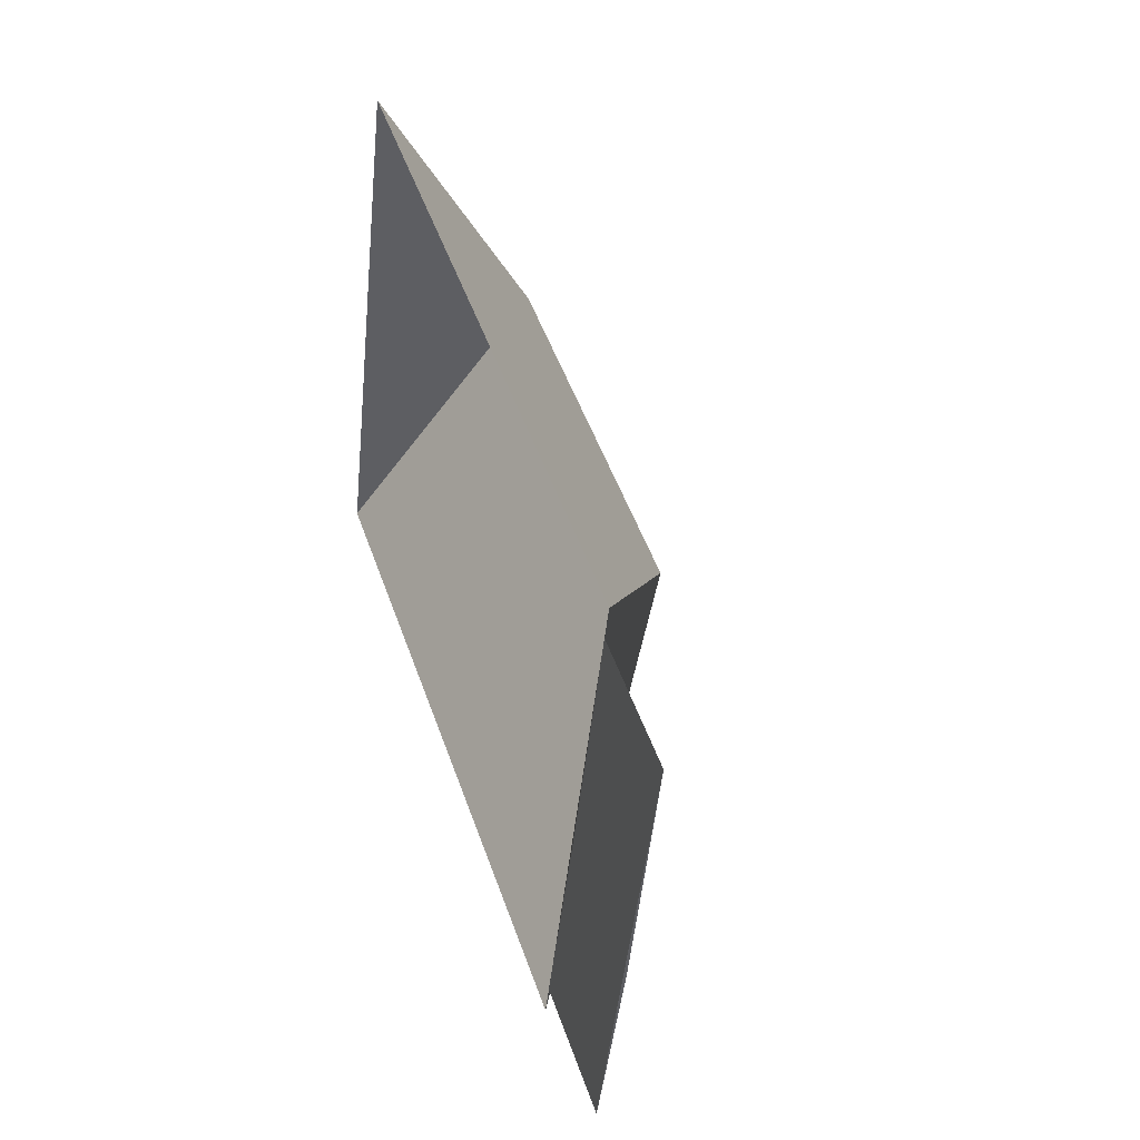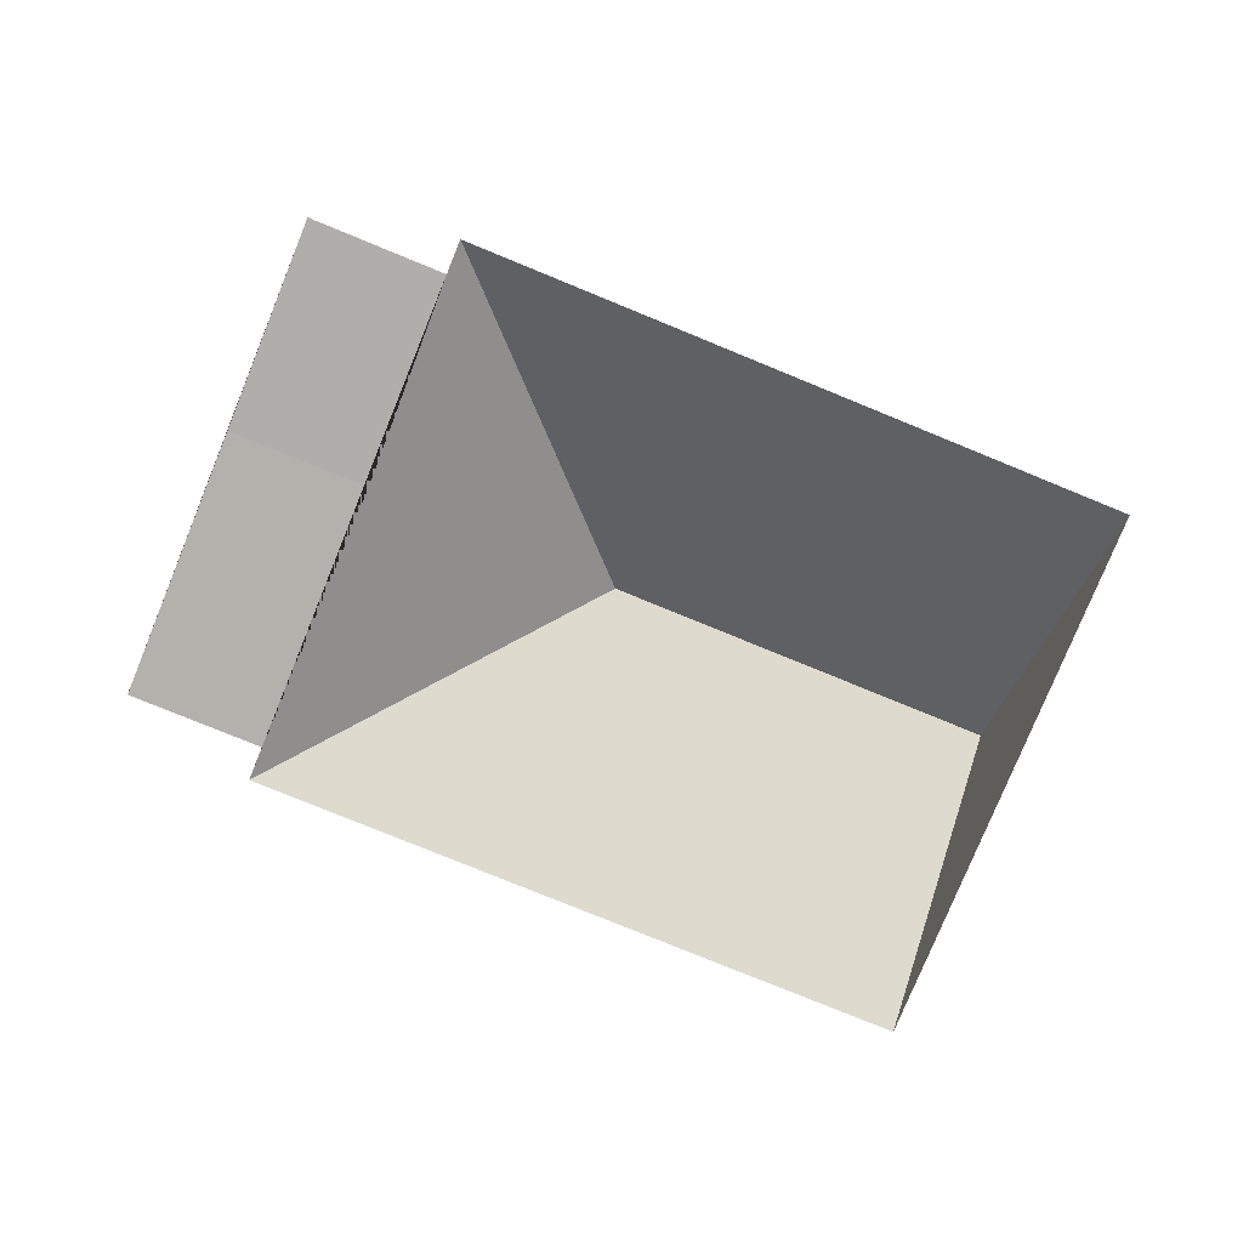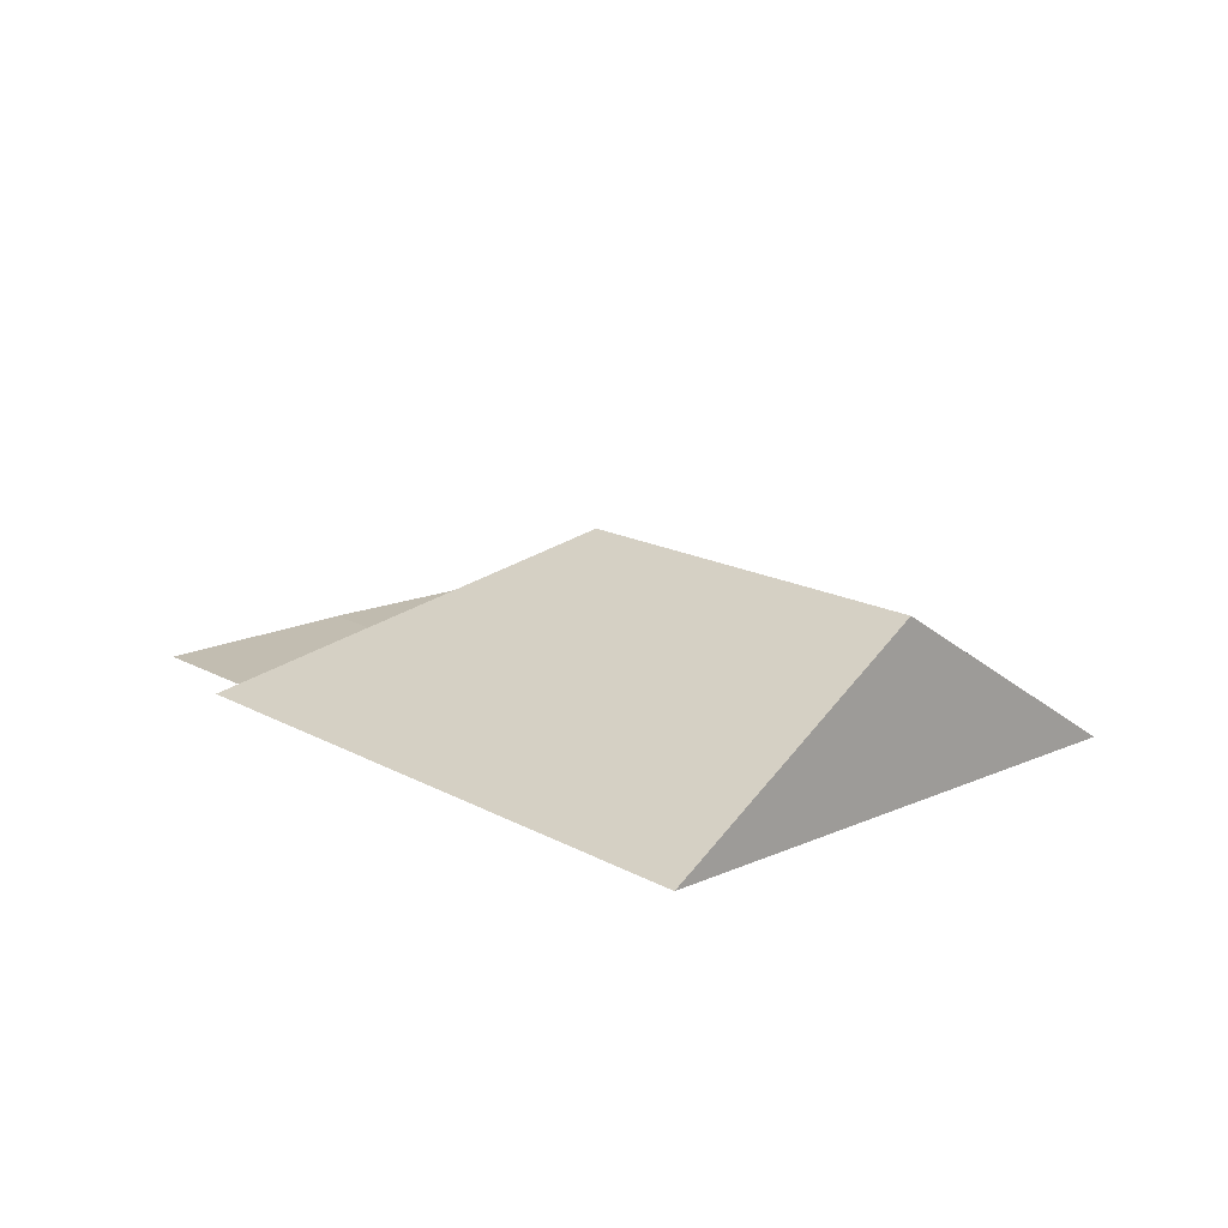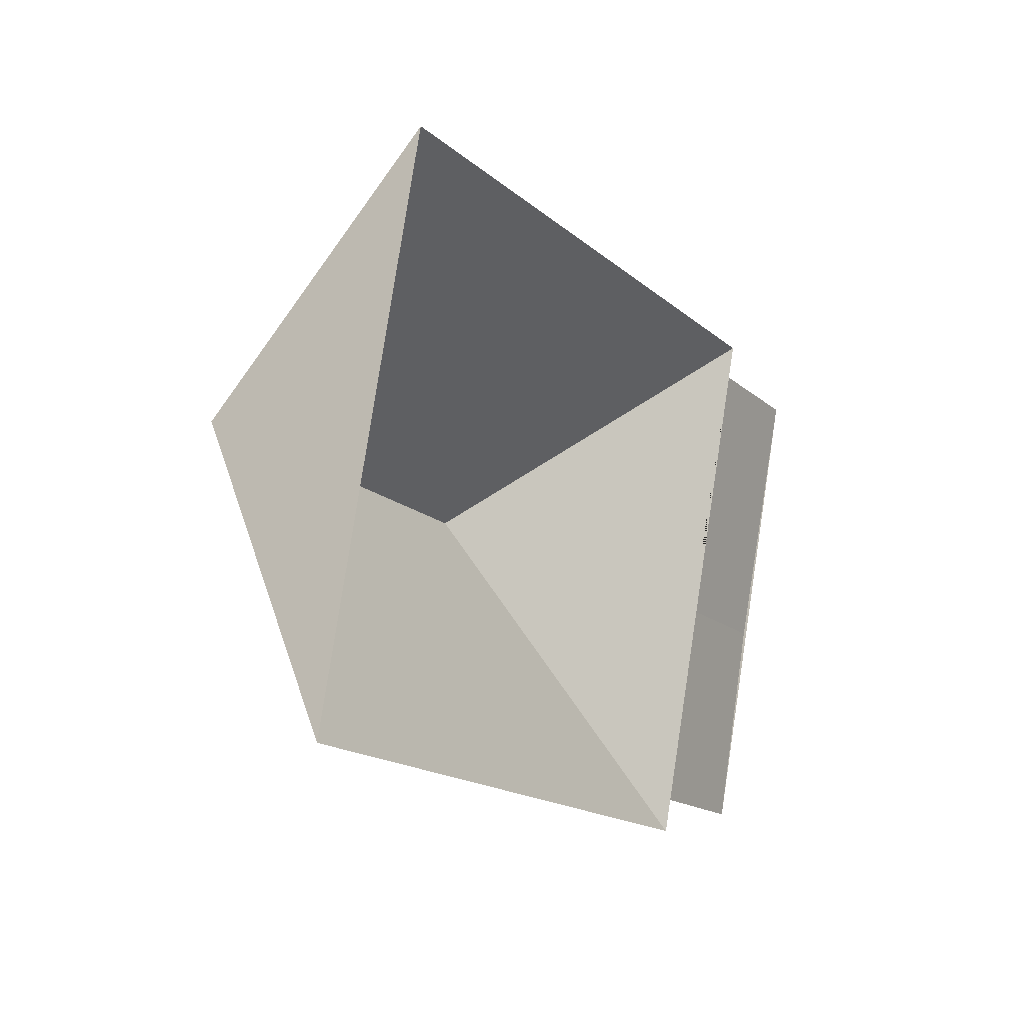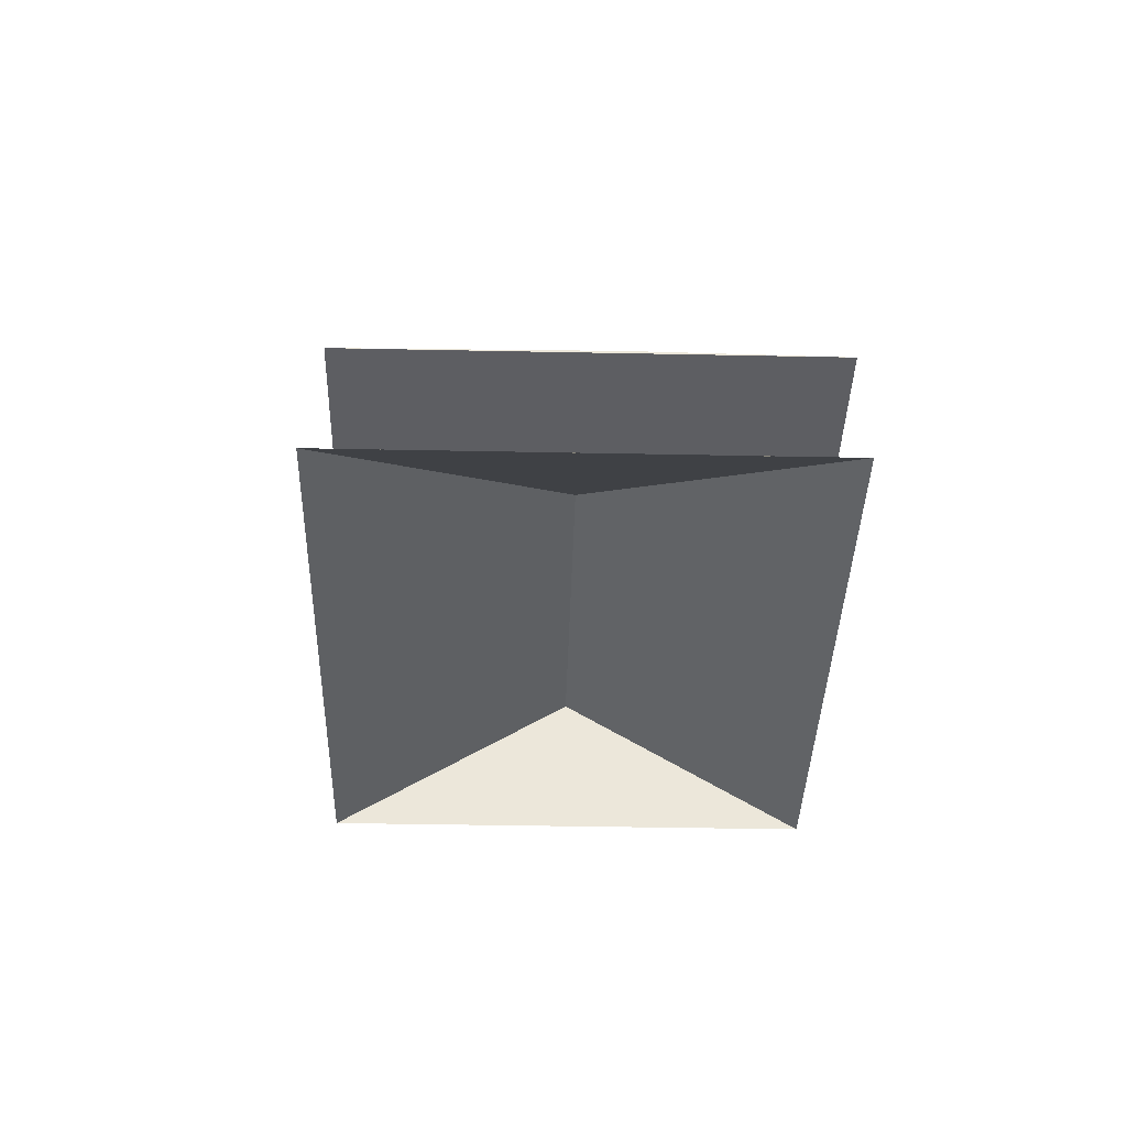
<metadata>
{"format":"obj","ext":"obj","renderer":"f3d","projection":"perspective","resolution":1024,"background":"white","views":[{"elev":30.0,"azim":70.7,"up":"+Z"},{"elev":-78.5,"azim":174.7,"up":"+Y"},{"elev":16.5,"azim":-115.1,"up":"+Y"},{"elev":4.2,"azim":-58.8,"up":"+Z"},{"elev":-38.8,"azim":105.5,"up":"+Y"}]}
</metadata>
<code>
o BK39_500_015029_0027_roof
v 82.37 75 -15.6
v 18.01 75 -226.7
v 50.36 145 -120.6
v 205.7 145 -168
v 301.9 76.18 -210.5
v 335.2 75 -107.4
v 339.3 75 -94.07
v 278.9 75 -291.9
v 274.9 75 -305
v 355.6 76.18 -226.9
v 331 75 -307.8
v 387.2 75 -123.3
v 82.37 0 -15.6
v 18.01 0 -226.7
v 274.9 0 -305
v 278.9 0 -291.9
v 331 0 -307.8
v 387.2 0 -123.3
v 335.2 0 -107.4
v 339.3 0 -94.07
f 3 2 9 4
f 3 1 7 4
f 6 12 10 5
f 7 6 5 8 9 4
f 5 8 11 10
f 1 3 2
f 11 10 12

</code>
